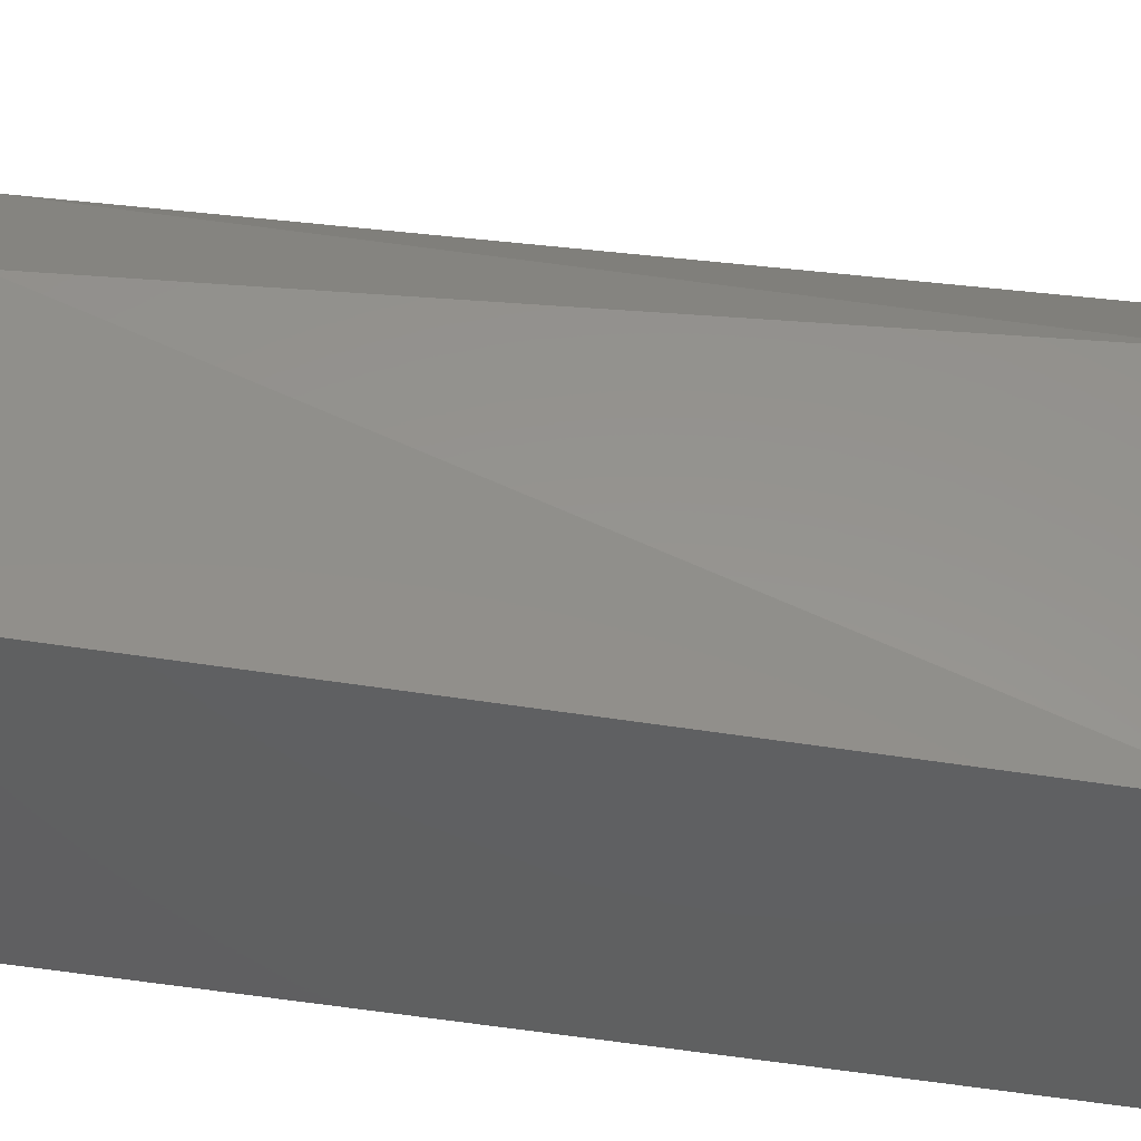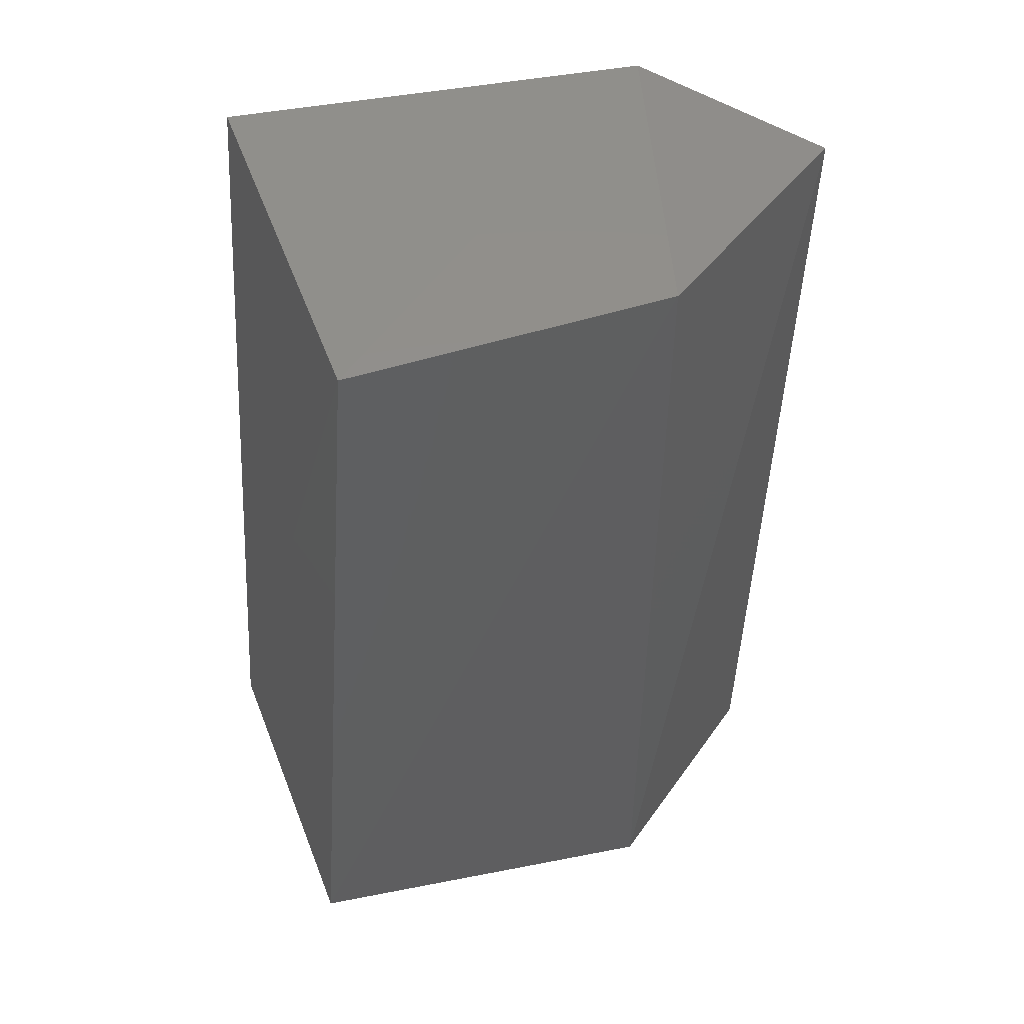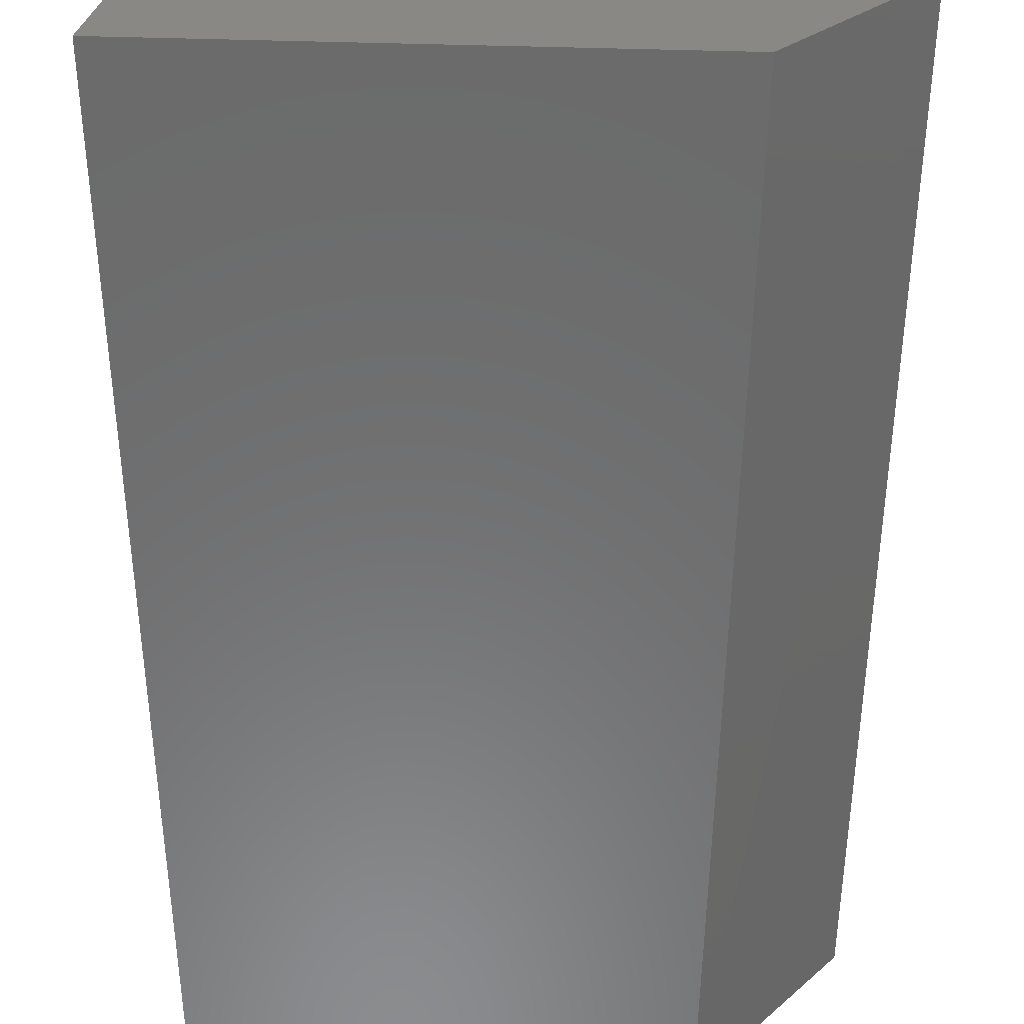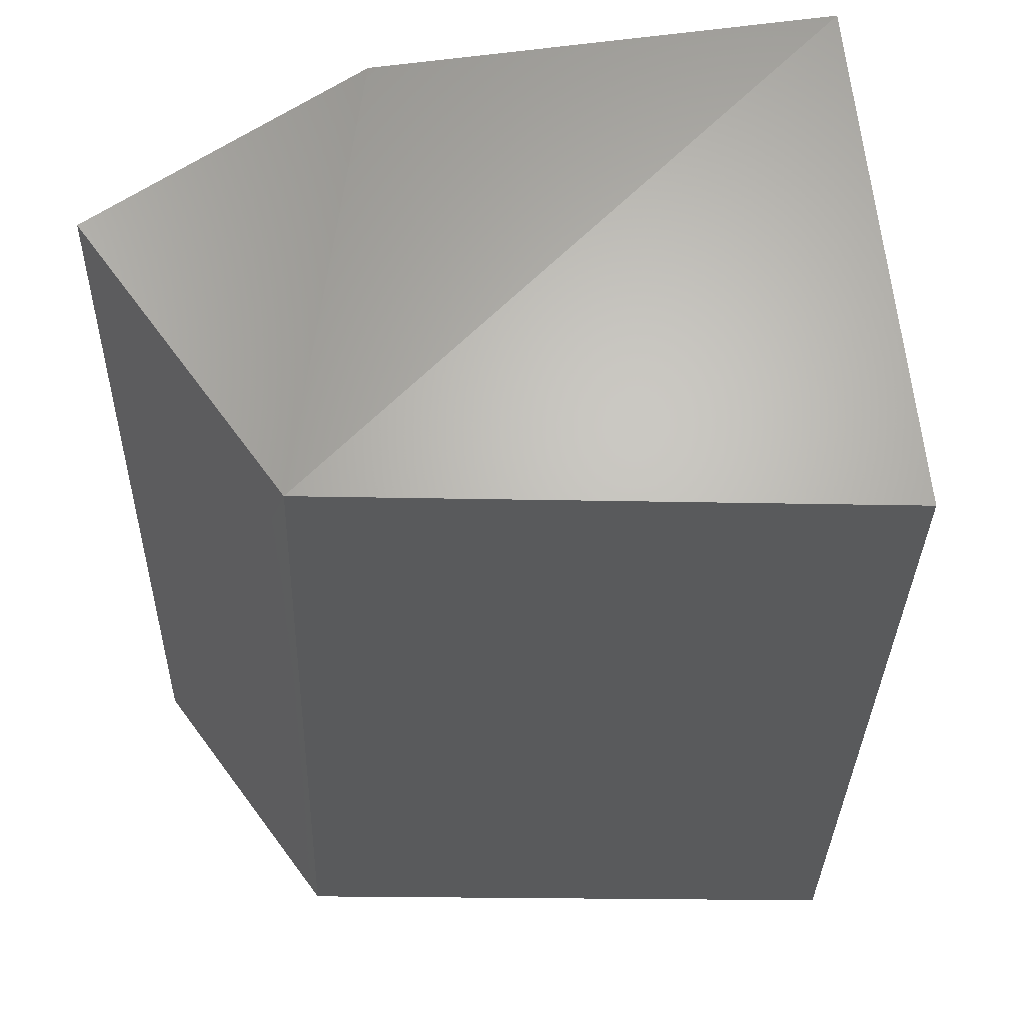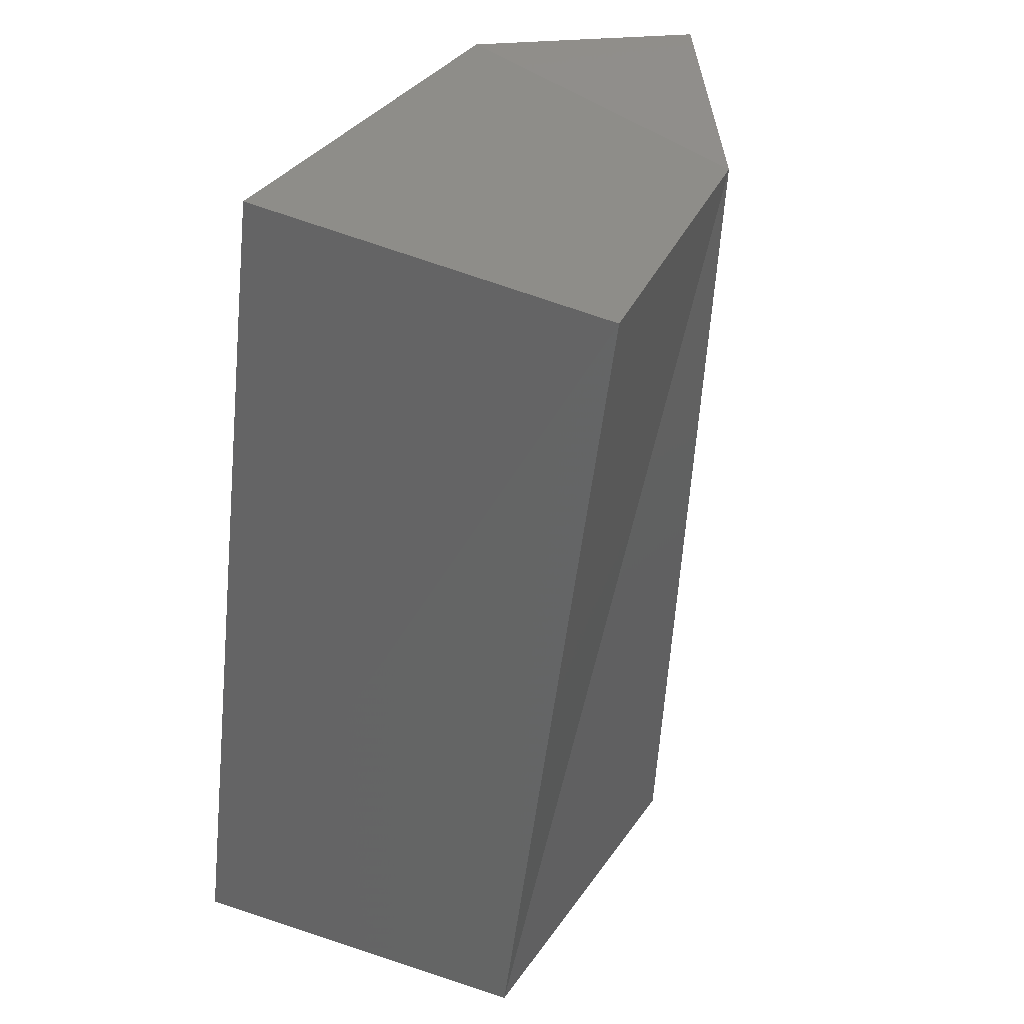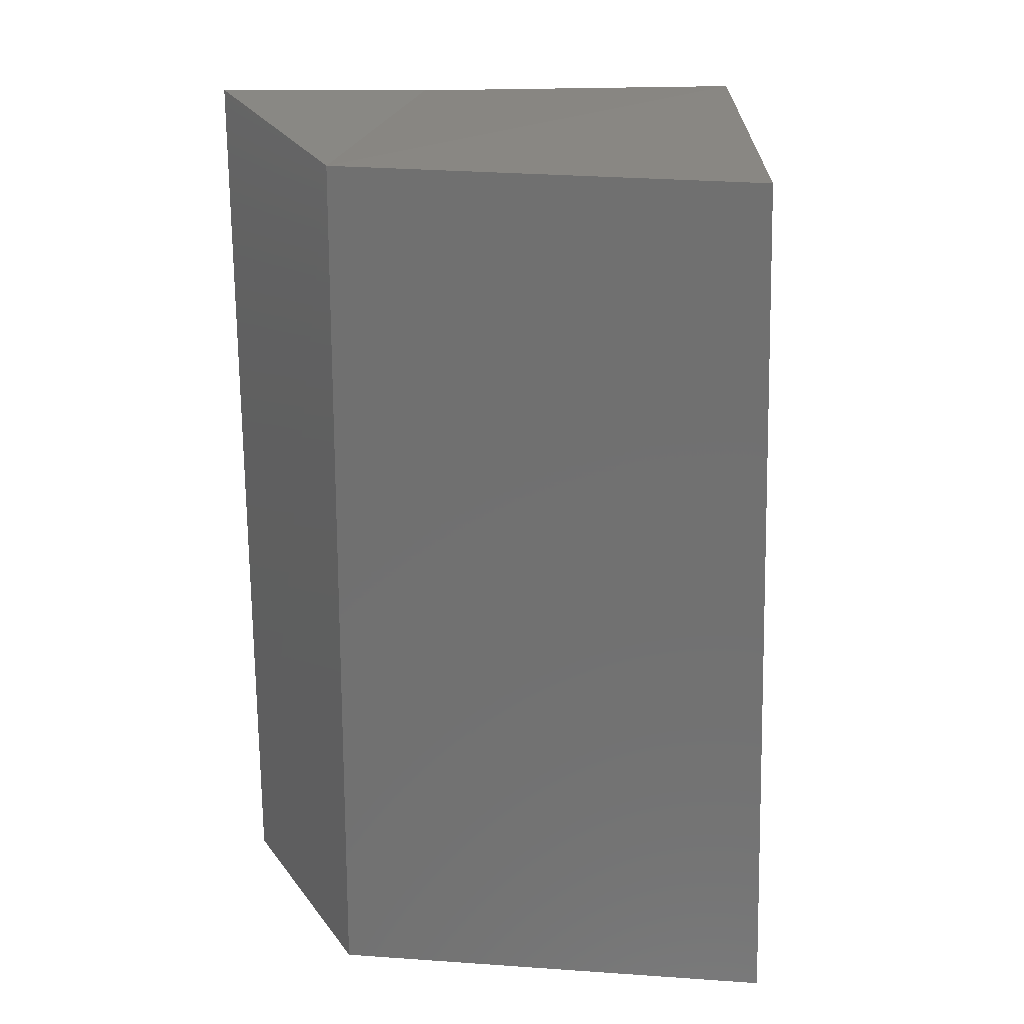
<metadata>
{"format":"stl","ext":"stl","renderer":"f3d","projection":"perspective","resolution":1024,"background":"white","views":[{"elev":56.1,"azim":92.3,"up":"+Y"},{"elev":43.4,"azim":166.9,"up":"+Z"},{"elev":-63.1,"azim":178.6,"up":"+Y"},{"elev":-17.4,"azim":-2.2,"up":"+Y"},{"elev":35.5,"azim":120.1,"up":"+Z"},{"elev":32.2,"azim":5.7,"up":"+Z"}]}
</metadata>
<code>
# stl→obj: 2 verts, 16 faces
v 653.1 491.5 41.66
v 653.1 491.5 41.64
f 1 1 2
f 1 2 2
f 2 2 1
f 2 1 1
f 2 2 2
f 2 2 2
f 1 1 2
f 1 2 2
f 1 1 1
f 1 1 1
f 2 2 1
f 2 1 1
f 1 1 2
f 1 2 2
f 2 2 2
f 1 1 1

</code>
